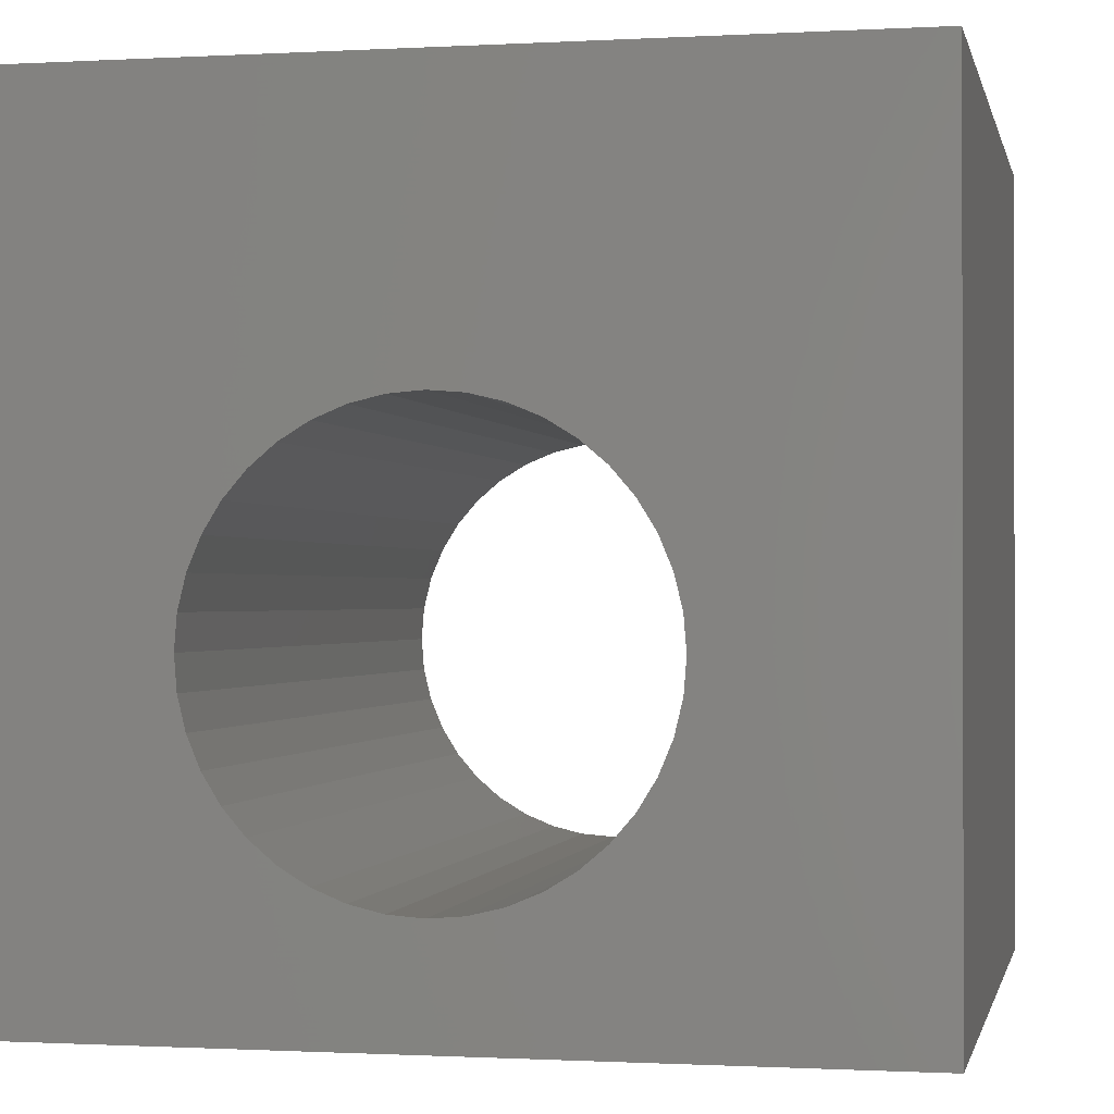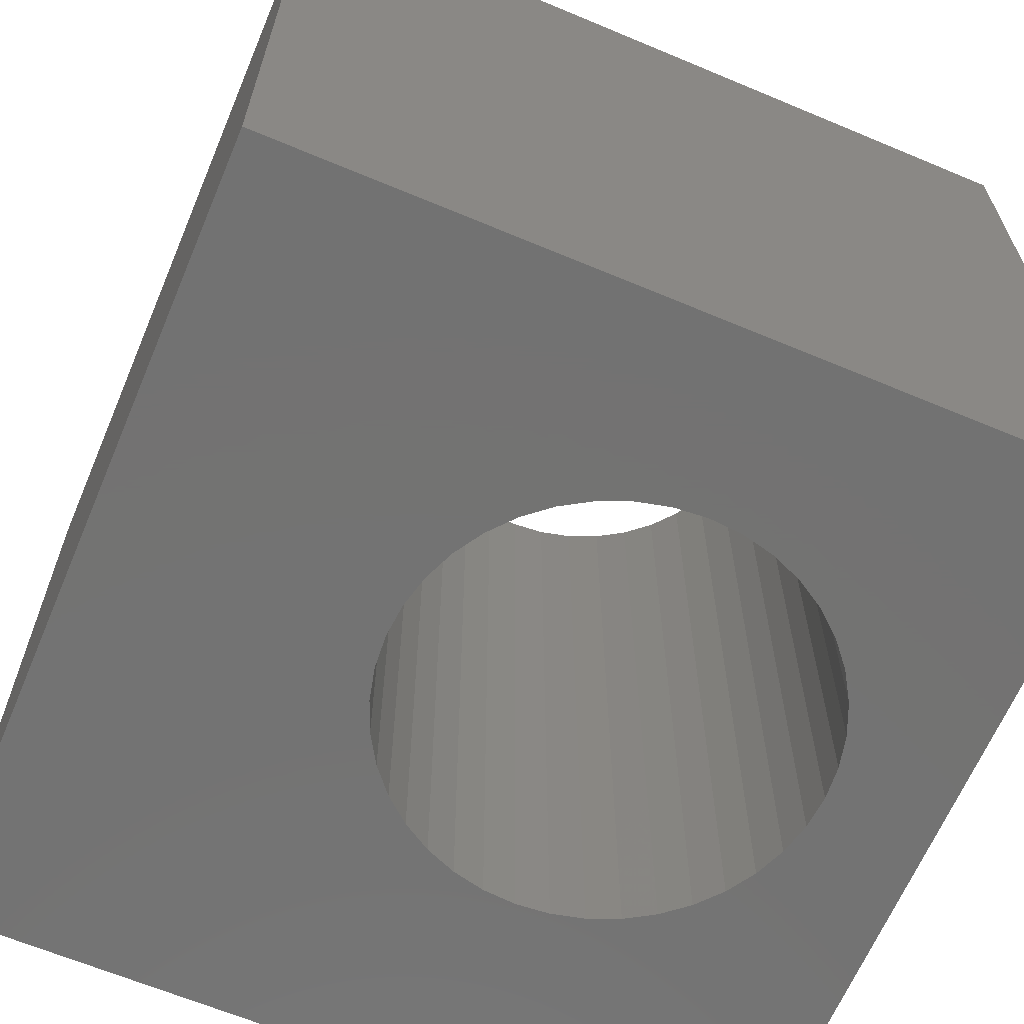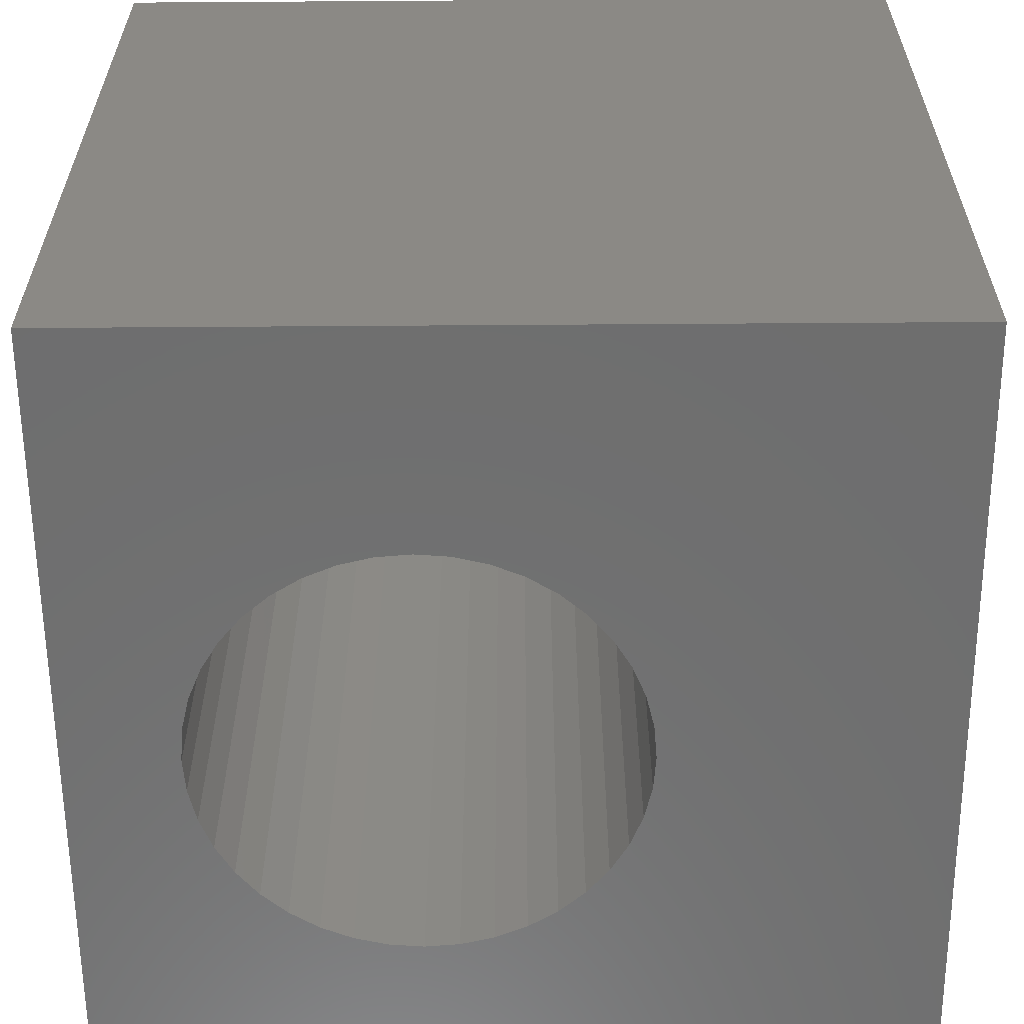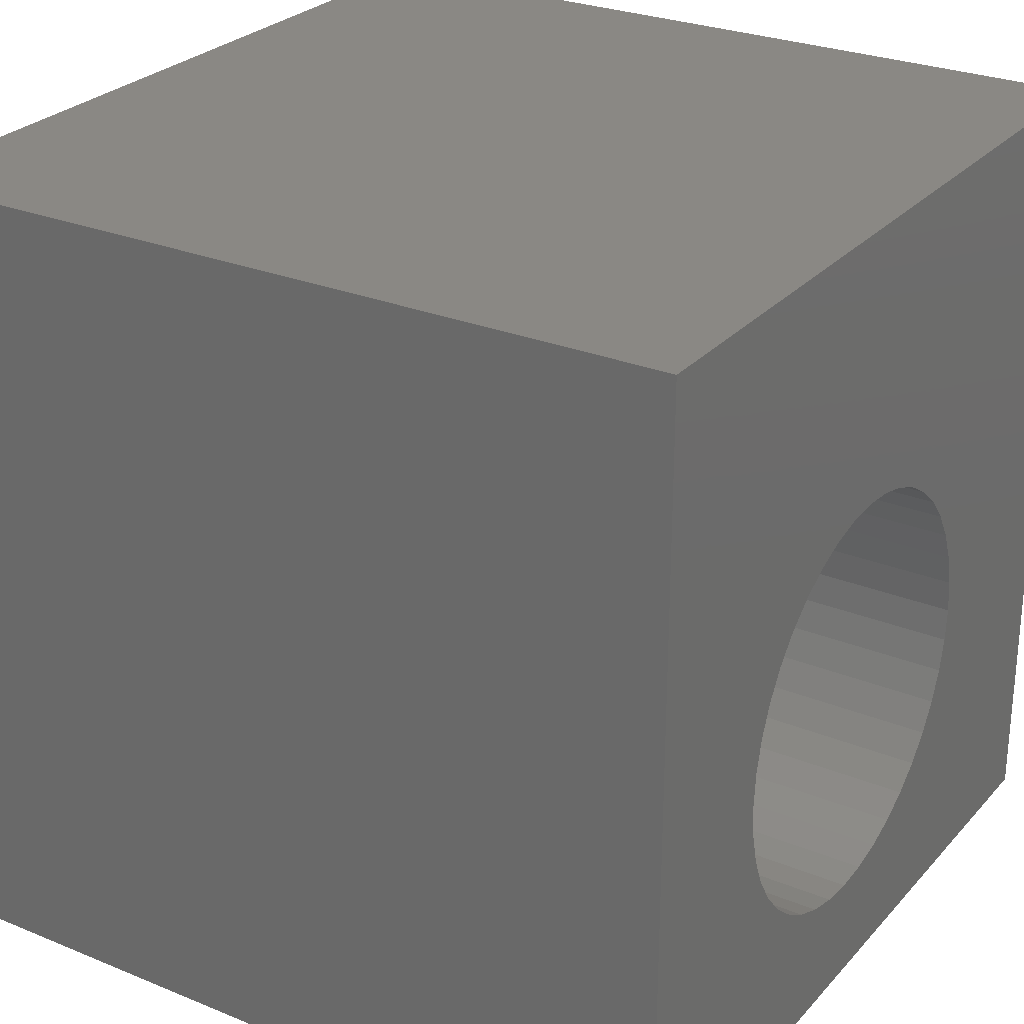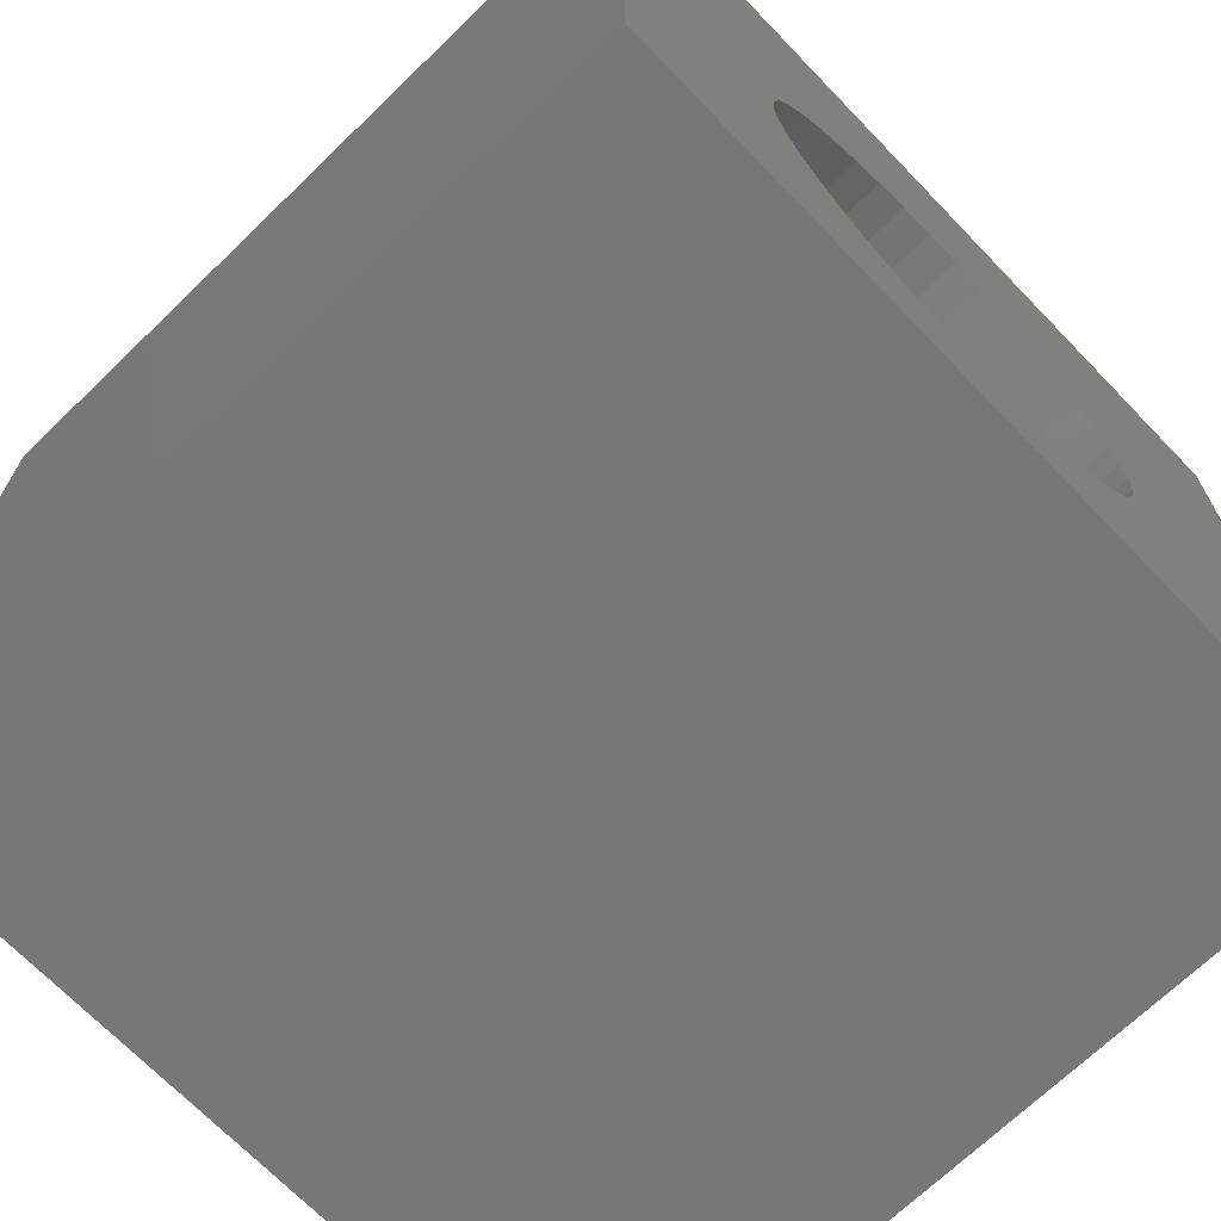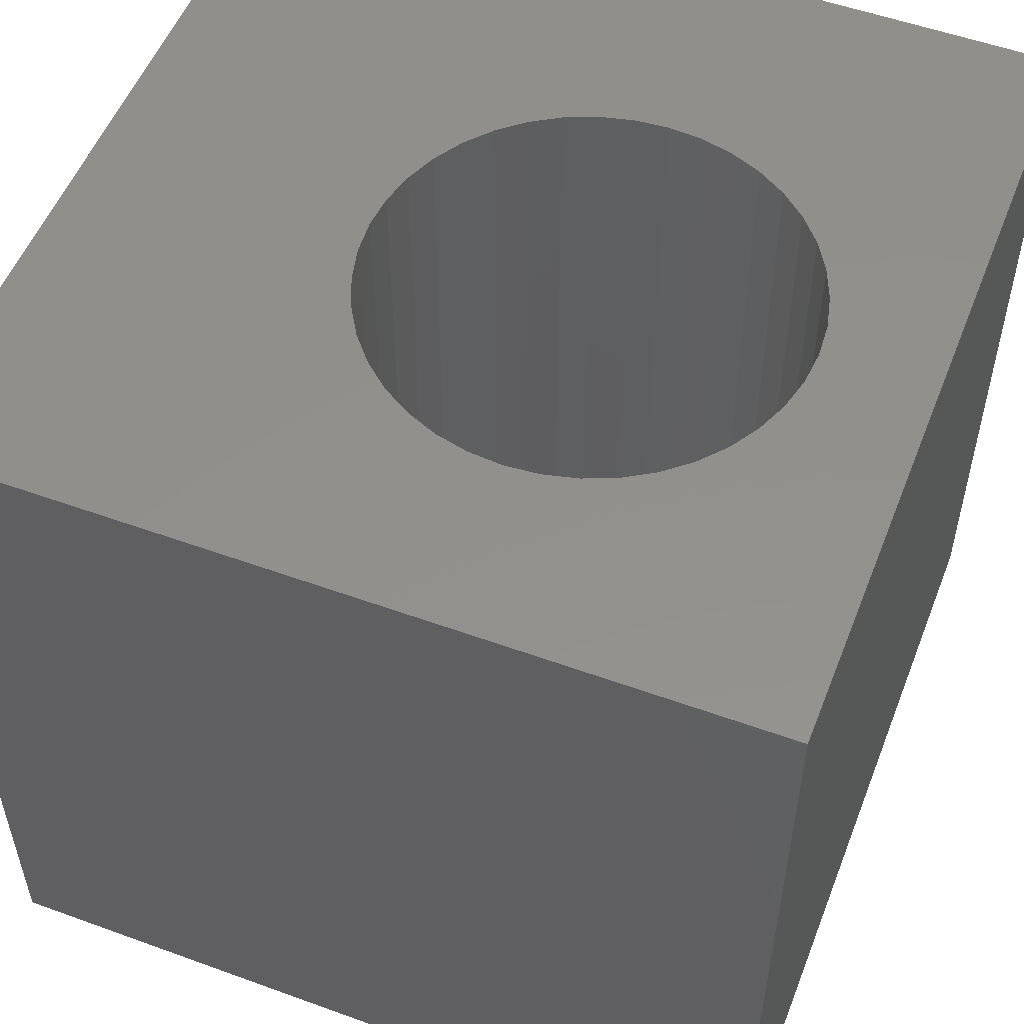
<metadata>
{"format":"stl","ext":"stl","renderer":"f3d","projection":"perspective","resolution":1024,"background":"white","views":[{"elev":-0.8,"azim":11.8,"up":"+Y"},{"elev":-64.8,"azim":-112.9,"up":"+Z"},{"elev":-60.4,"azim":90.4,"up":"+Z"},{"elev":27.2,"azim":-57.7,"up":"+Y"},{"elev":-69.6,"azim":-46.0,"up":"+Y"},{"elev":53.6,"azim":-68.8,"up":"+Z"}]}
</metadata>
<code>
# stl→obj: 88 verts, 176 faces
v 0 10 10
v 0 10 0
v 0 0 10
v 0 0 0
v 3.903 1.48 10
v 3.524 1.637 10
v 3.173 1.852 10
v 2.86 2.119 10
v 5.903 1.637 10
v 5.523 1.48 10
v 10 0 10
v 5.123 1.384 10
v 4.713 1.352 10
v 4.303 1.384 10
v 10 10 10
v 5.523 6.464 10
v 5.903 6.307 10
v 7.301 3.562 10
v 7.205 3.162 10
v 7.048 2.783 10
v 6.833 2.432 10
v 2.221 4.782 10
v 2.378 5.162 10
v 2.593 5.512 10
v 2.86 5.825 10
v 7.301 4.382 10
v 7.334 3.972 10
v 6.566 2.119 10
v 6.253 1.852 10
v 3.173 6.092 10
v 3.524 6.307 10
v 3.903 6.464 10
v 6.253 6.092 10
v 6.566 5.825 10
v 6.833 5.512 10
v 2.593 2.432 10
v 2.378 2.783 10
v 2.221 3.162 10
v 7.048 5.162 10
v 7.205 4.782 10
v 4.303 6.56 10
v 4.713 6.593 10
v 5.123 6.56 10
v 2.125 3.562 10
v 2.093 3.972 10
v 2.125 4.382 10
v 10 10 0
v 10 0 0
v 3.524 1.637 0
v 3.903 1.48 0
v 3.173 1.852 0
v 2.378 2.783 0
v 2.221 3.162 0
v 2.125 3.562 0
v 2.593 2.432 0
v 2.86 2.119 0
v 4.303 1.384 0
v 4.713 1.352 0
v 7.301 3.562 0
v 7.334 3.972 0
v 5.123 1.384 0
v 5.523 1.48 0
v 5.903 1.637 0
v 6.253 1.852 0
v 6.566 2.119 0
v 6.833 2.432 0
v 7.301 4.382 0
v 7.205 4.782 0
v 4.303 6.56 0
v 3.903 6.464 0
v 2.378 5.162 0
v 2.593 5.512 0
v 2.86 5.825 0
v 7.048 2.783 0
v 7.205 3.162 0
v 5.903 6.307 0
v 6.253 6.092 0
v 6.566 5.825 0
v 7.048 5.162 0
v 6.833 5.512 0
v 5.523 6.464 0
v 5.123 6.56 0
v 4.713 6.593 0
v 3.524 6.307 0
v 3.173 6.092 0
v 2.221 4.782 0
v 2.125 4.382 0
v 2.093 3.972 0
f 1 2 3
f 3 2 4
f 5 6 3
f 3 6 7
f 3 7 8
f 9 10 11
f 10 12 11
f 11 12 13
f 11 13 3
f 3 13 14
f 3 14 5
f 15 16 17
f 18 19 11
f 11 19 20
f 11 20 21
f 22 23 1
f 1 23 24
f 1 24 25
f 15 26 11
f 11 26 27
f 11 27 18
f 21 28 11
f 11 28 29
f 11 29 9
f 25 30 1
f 1 30 31
f 1 31 32
f 17 33 15
f 15 33 34
f 15 34 35
f 8 36 3
f 3 36 37
f 3 37 38
f 35 39 15
f 15 39 40
f 15 40 26
f 32 41 1
f 1 41 42
f 1 42 15
f 15 42 43
f 15 43 16
f 38 44 3
f 3 44 45
f 3 45 1
f 1 45 46
f 1 46 22
f 47 15 48
f 48 15 11
f 49 50 4
f 49 4 51
f 52 4 53
f 53 4 54
f 52 55 4
f 4 55 56
f 4 56 51
f 50 57 4
f 4 57 58
f 4 58 48
f 59 60 48
f 58 61 48
f 48 61 62
f 48 62 63
f 63 64 48
f 48 64 65
f 48 65 66
f 48 60 47
f 47 60 67
f 47 67 68
f 2 69 70
f 71 2 72
f 72 2 73
f 66 74 48
f 48 74 75
f 48 75 59
f 76 47 77
f 77 47 78
f 68 79 47
f 47 79 80
f 47 80 78
f 76 81 47
f 47 81 82
f 47 82 2
f 2 82 83
f 2 83 69
f 70 84 2
f 2 84 85
f 2 85 73
f 71 86 2
f 2 86 87
f 2 87 4
f 4 87 88
f 4 88 54
f 15 47 1
f 1 47 2
f 48 11 4
f 4 11 3
f 59 27 60
f 60 27 26
f 60 26 67
f 67 26 40
f 67 40 68
f 68 40 39
f 68 39 79
f 79 39 35
f 79 35 80
f 80 35 34
f 80 34 78
f 78 34 33
f 78 33 77
f 77 33 17
f 77 17 76
f 76 17 16
f 76 16 81
f 81 16 43
f 81 43 82
f 82 43 42
f 82 42 83
f 83 42 41
f 83 41 69
f 69 41 32
f 69 32 70
f 70 32 31
f 70 31 84
f 84 31 30
f 84 30 85
f 85 30 25
f 85 25 73
f 73 25 24
f 73 24 72
f 72 24 23
f 72 23 71
f 71 23 22
f 71 22 86
f 86 22 46
f 86 46 87
f 87 46 45
f 87 45 88
f 88 45 44
f 88 44 54
f 54 44 38
f 54 38 53
f 53 38 37
f 53 37 52
f 52 37 36
f 52 36 55
f 55 36 8
f 55 8 56
f 56 8 7
f 56 7 51
f 51 7 6
f 51 6 49
f 49 6 5
f 49 5 50
f 50 5 14
f 50 14 57
f 57 14 13
f 57 13 58
f 58 13 12
f 58 12 61
f 61 12 10
f 61 10 62
f 62 10 9
f 62 9 63
f 63 9 29
f 63 29 64
f 64 29 28
f 64 28 65
f 65 28 21
f 65 21 66
f 66 21 20
f 66 20 74
f 74 20 19
f 74 19 75
f 75 19 18
f 75 18 59
f 59 18 27

</code>
